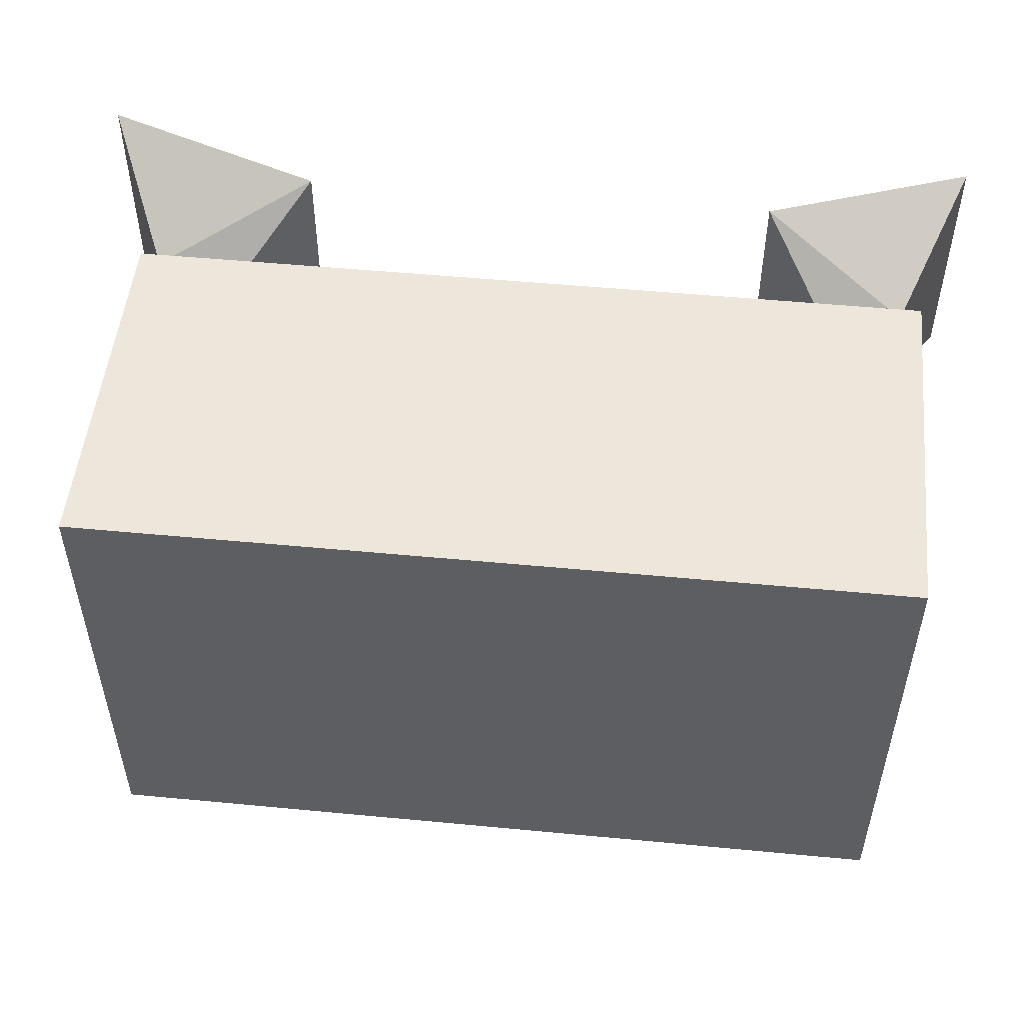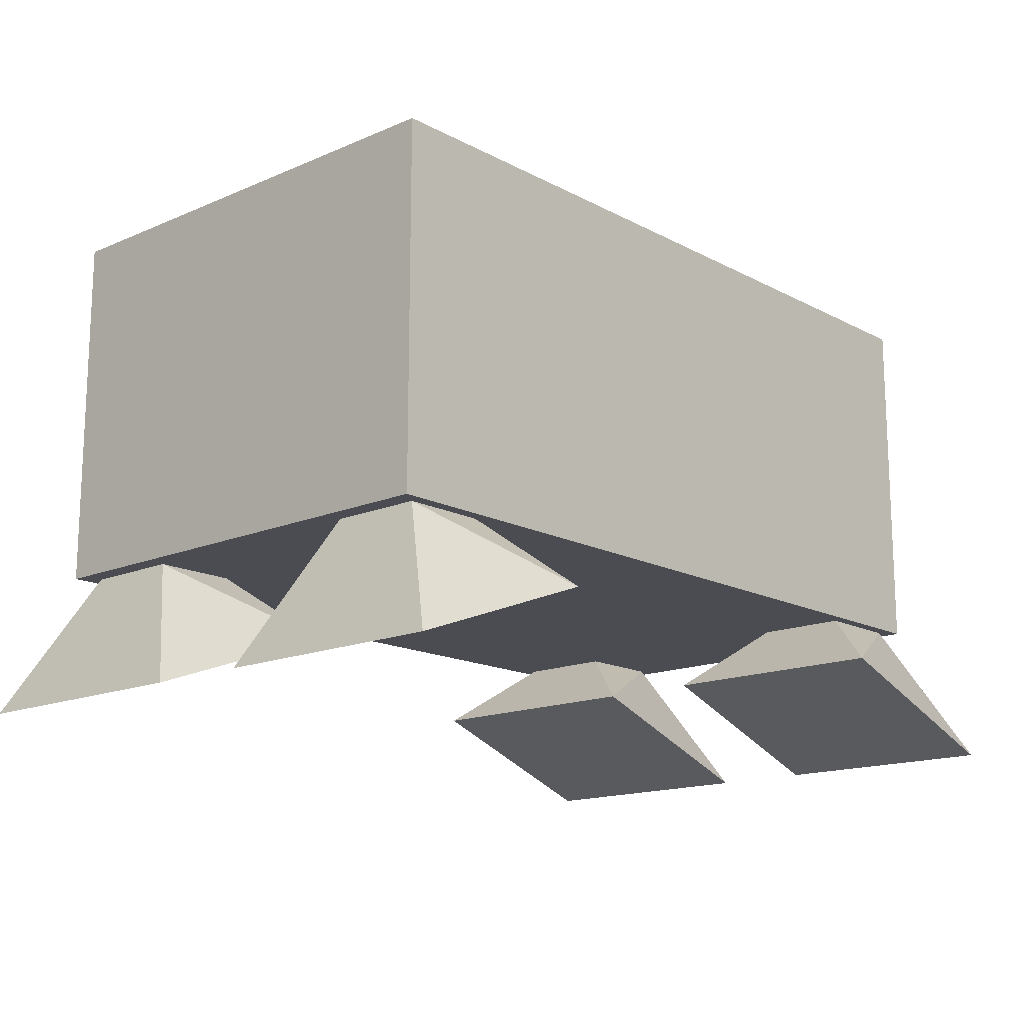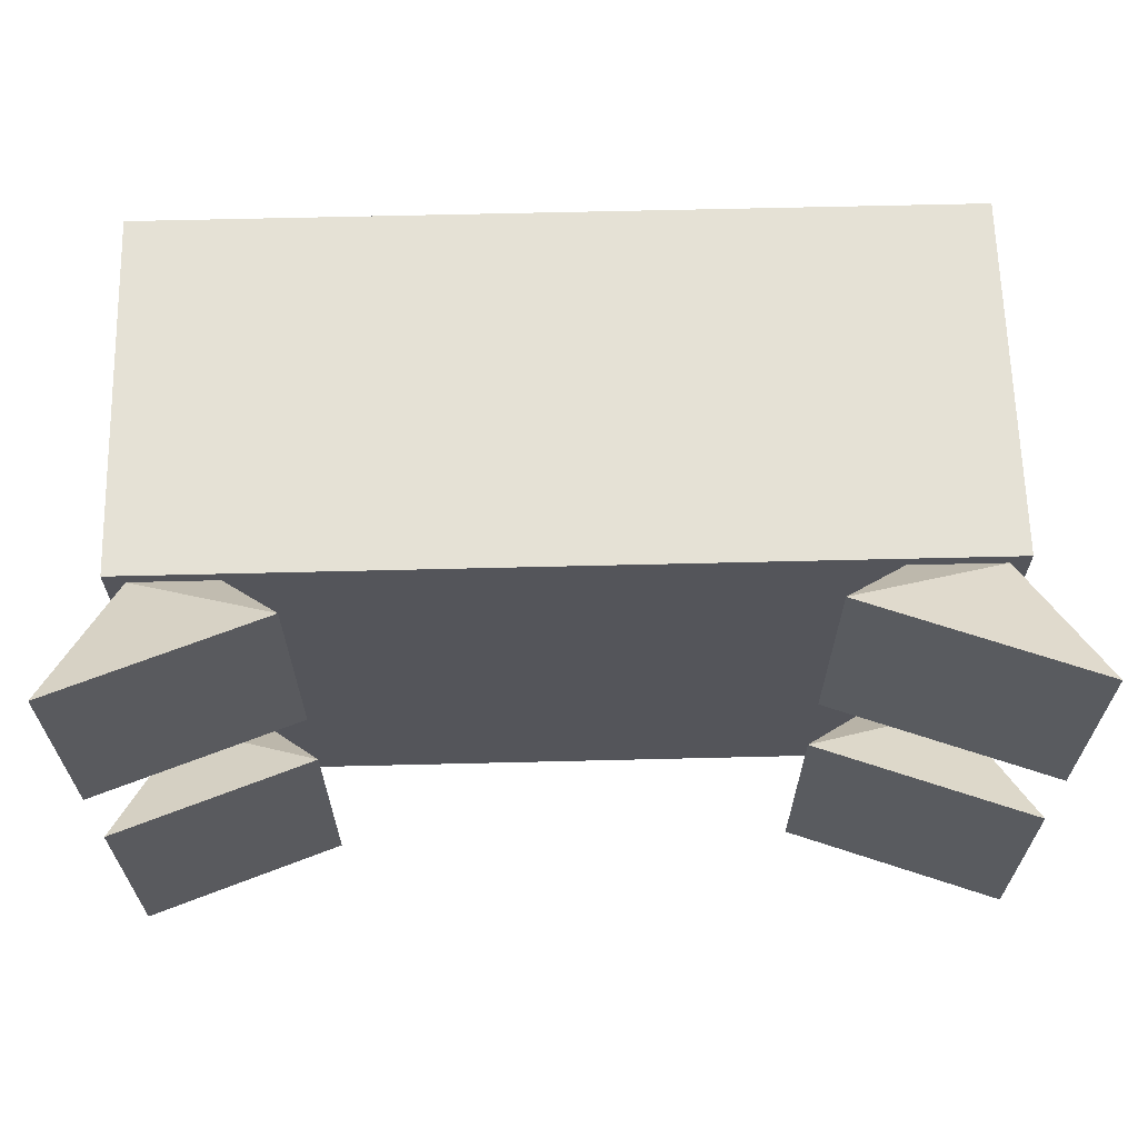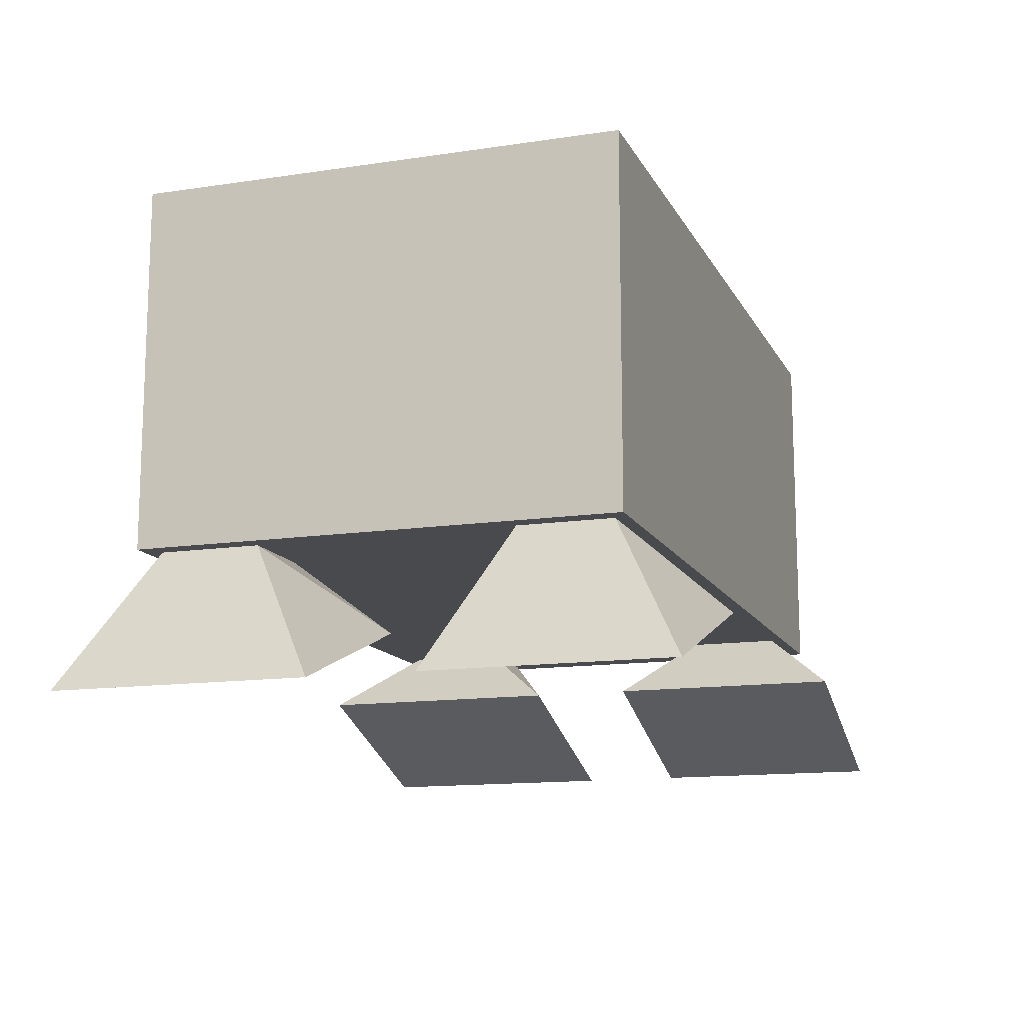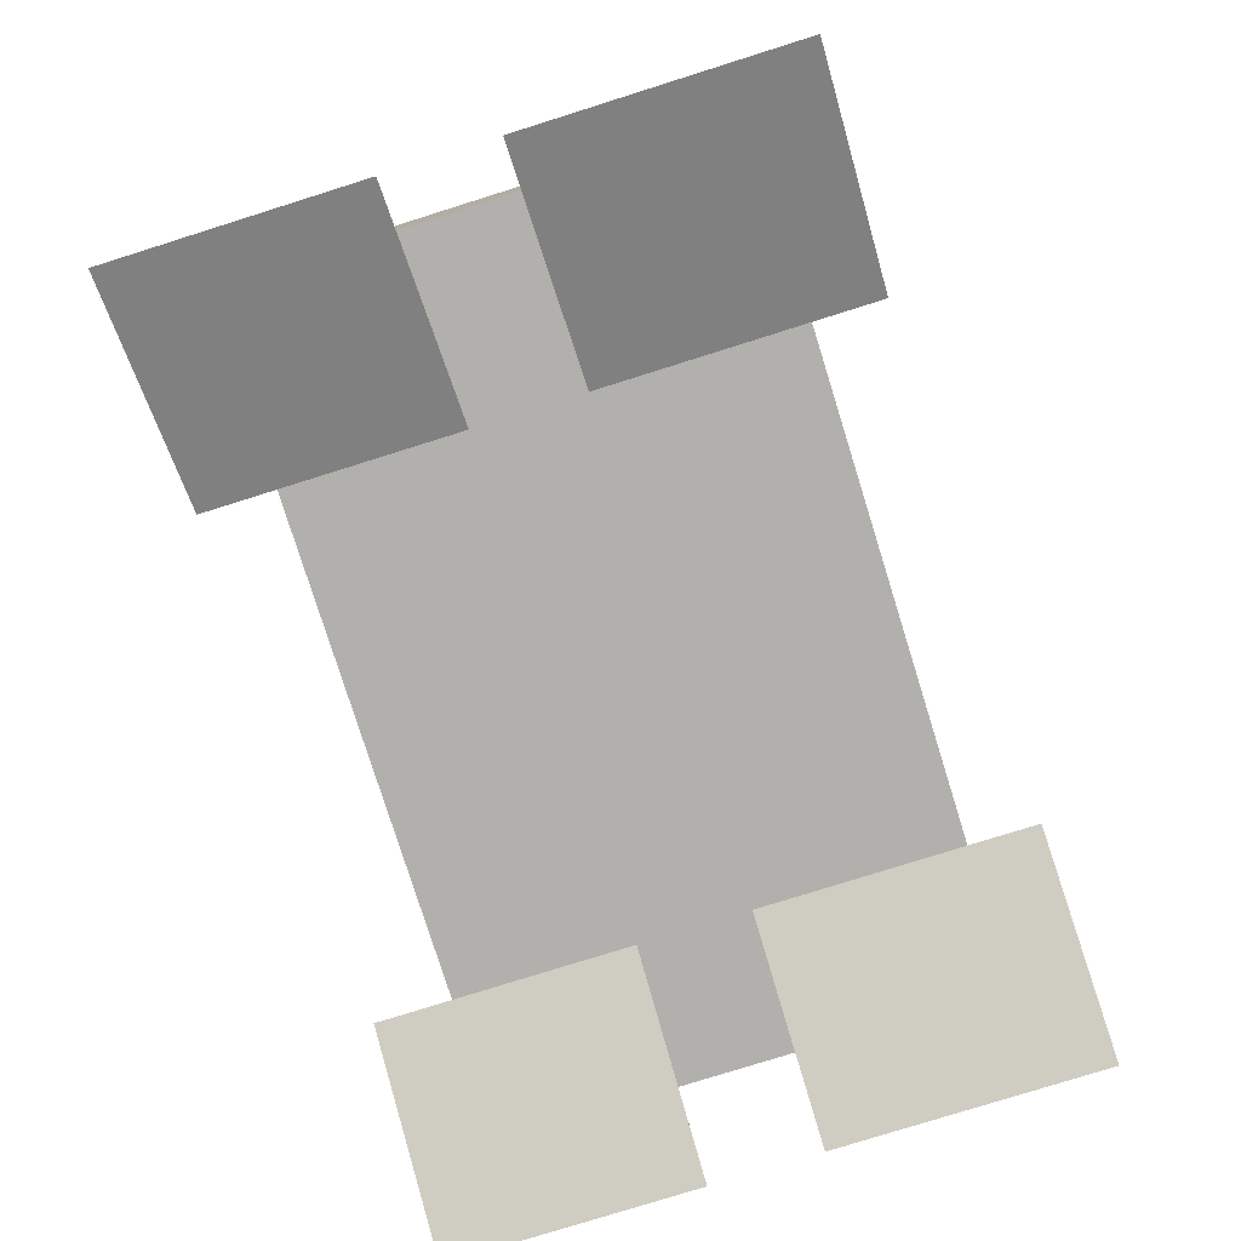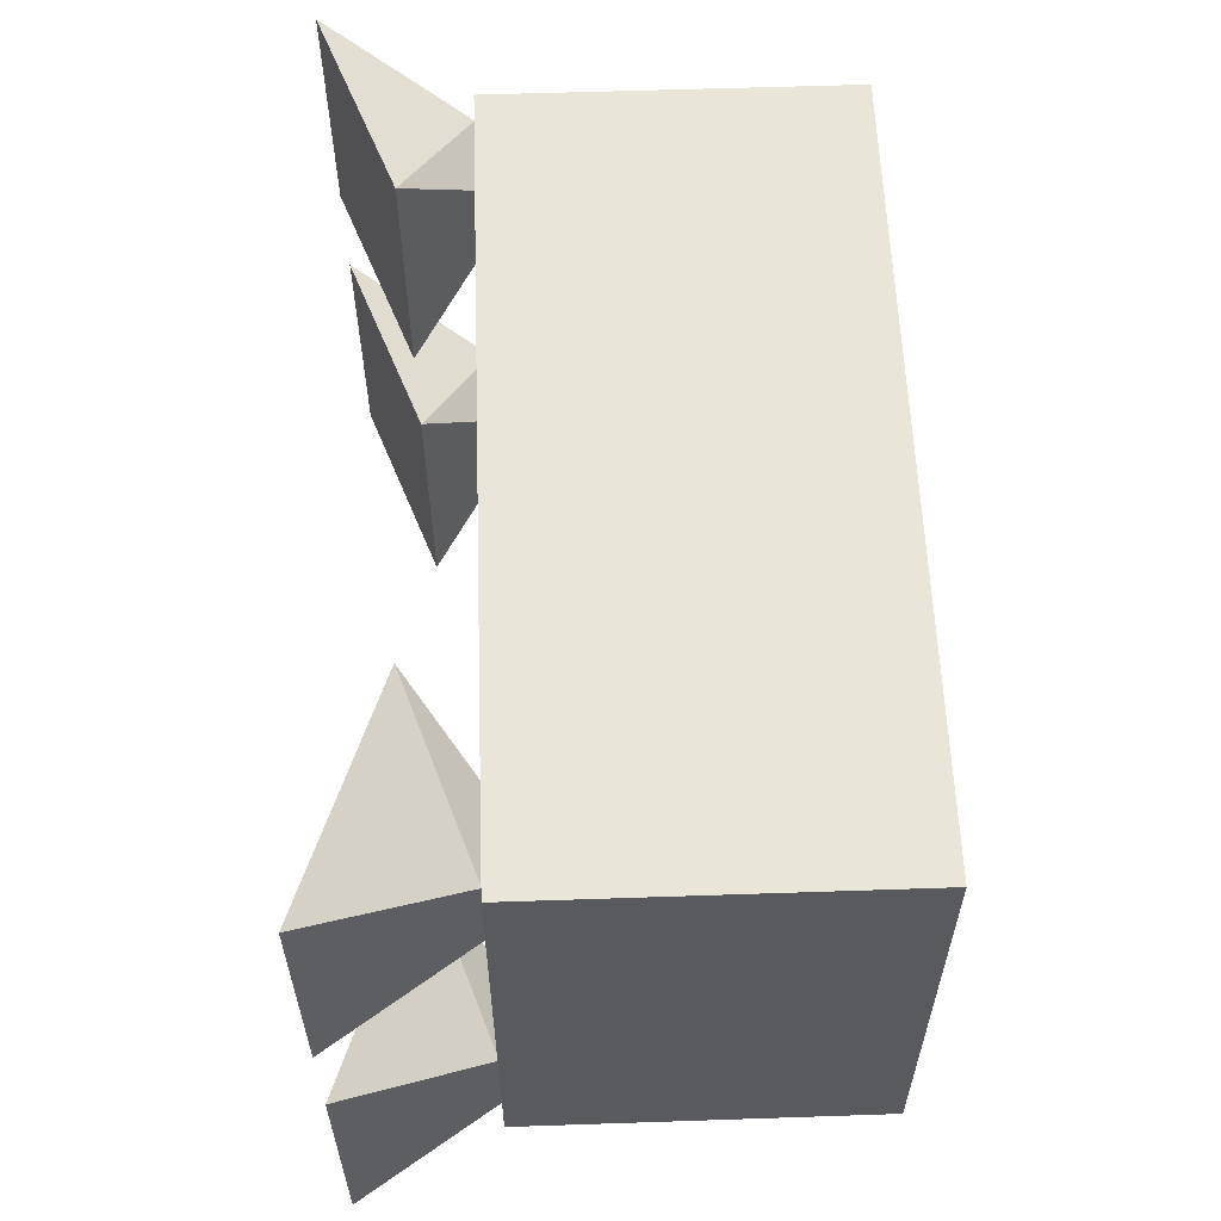
<metadata>
{"format":"obj","ext":"obj","renderer":"f3d","projection":"perspective","resolution":1024,"background":"white","views":[{"elev":51.5,"azim":-174.1,"up":"+Z"},{"elev":-15.3,"azim":-47.9,"up":"+Y"},{"elev":65.0,"azim":-1.4,"up":"+Z"},{"elev":-13.4,"azim":-71.2,"up":"+Y"},{"elev":-78.8,"azim":107.4,"up":"+Y"},{"elev":58.6,"azim":88.0,"up":"+Z"}]}
</metadata>
<code>
o Cube_Cube.001
v -1.088 -0.4897 0.6513
v -1.088 0.4897 0.6513
v -1.088 -0.4897 -0.6513
v -1.088 0.4897 -0.6513
v 1.088 -0.4897 0.6513
v 1.088 0.4897 0.6513
v 1.088 -0.4897 -0.6513
v 1.088 0.4897 -0.6513
v 1.088 0.4897 -0.6513
v 1.088 -0.4897 -0.6513
v 1.088 -0.4897 0.6513
v 1.088 0.4897 0.6513
v -1.088 -0.4897 0.3637
v -1.088 -0.4897 0.616
v 1.088 -0.4897 0.616
v 1.088 -0.4897 0.3637
v 1.088 0.4897 0.3637
v 1.088 0.4897 0.616
v 1.088 -0.4897 0.616
v 1.088 -0.4897 0.3637
v 1.088 0.4897 0.3637
v 1.088 0.4897 0.616
v -1.035 -0.4897 0.3637
v -1.035 -0.4897 0.616
v -0.8113 -0.4897 0.3637
v -0.8113 -0.4897 0.616
v 1.088 -0.4897 -0.3341
v 1.088 -0.4897 -0.6063
v 1.088 -0.4897 -0.3341
v 1.088 -0.4897 -0.6063
v -1.088 -0.4897 -0.6063
v -1.088 -0.4897 -0.3341
v 1.088 0.4897 -0.6063
v 1.088 0.4897 -0.3341
v 1.088 0.4897 -0.6063
v 1.088 0.4897 -0.3341
v -1.035 -0.4897 -0.6063
v -1.035 -0.4897 -0.3341
v -0.8113 -0.4897 -0.6063
v -0.8113 -0.4897 -0.3341
v 0.794 -0.4897 0.6513
v 1.04 -0.4897 0.6513
v 1.04 -0.4897 -0.6513
v 0.794 -0.4897 -0.6513
v 1.04 -0.4897 0.3637
v 0.794 -0.4897 0.3637
v 1.04 -0.4897 0.616
v 0.794 -0.4897 0.616
v 1.04 -0.4897 -0.6063
v 0.794 -0.4897 -0.6063
v 1.04 -0.4897 -0.3341
v 0.794 -0.4897 -0.3341
v -1.195 -0.8642 0.1647
v -1.195 -0.8642 0.815
v -0.652 -0.6667 0.1647
v -0.652 -0.6667 0.815
v -1.195 -0.8642 -0.8211
v -1.195 -0.8642 -0.1193
v -0.652 -0.6667 -0.8211
v -0.652 -0.6667 -0.1193
v 1.214 -0.8737 0.1647
v 0.6194 -0.6572 0.1647
v 1.214 -0.8737 0.815
v 0.6194 -0.6572 0.815
v 1.214 -0.8737 -0.8211
v 0.6194 -0.6572 -0.8211
v 1.214 -0.8737 -0.1193
v 0.6194 -0.6572 -0.1193
f 18 12 22
f 7 9 10
f 6 11 12
f 28 10 30
f 2 1 41
f 50 68 52
f 23 14 13
f 5 19 11
f 15 20 19
f 34 21 36
f 17 22 21
f 8 35 9
f 33 36 35
f 40 39 50
f 21 19 20
f 37 32 31
f 45 62 46
f 16 29 20
f 27 30 29
f 4 31 32
f 34 33 4
f 26 55 25
f 43 50 44
f 51 68 67
f 47 41 48
f 8 43 44
f 55 54 53
f 59 58 57
f 65 68 66
f 61 64 62
f 23 55 53
f 37 58 38
f 51 65 49
f 24 56 26
f 47 64 63
f 40 59 39
f 37 59 57
f 49 66 50
f 46 64 48
f 38 60 40
f 45 63 61
f 23 54 24
f 18 6 12
f 7 8 9
f 6 5 11
f 28 7 10
f 5 6 42
f 6 2 41
f 42 6 41
f 50 66 68
f 23 24 14
f 5 15 19
f 15 16 20
f 34 17 21
f 17 18 22
f 8 33 35
f 33 34 36
f 7 28 43
f 28 27 49
f 43 28 49
f 16 15 47
f 15 5 42
f 15 42 47
f 27 16 51
f 49 27 51
f 16 47 45
f 44 50 39
f 50 52 40
f 40 52 25
f 52 51 45
f 51 16 45
f 45 46 52
f 48 41 26
f 41 1 26
f 52 46 25
f 1 14 24
f 1 24 26
f 46 48 25
f 31 3 37
f 3 44 39
f 37 3 39
f 25 23 38
f 23 13 32
f 48 26 25
f 32 38 23
f 38 40 25
f 9 35 10
f 35 36 30
f 10 35 30
f 21 22 19
f 22 12 11
f 22 11 19
f 36 21 29
f 30 36 29
f 20 29 21
f 37 38 32
f 45 61 62
f 16 27 29
f 27 28 30
f 1 2 14
f 2 4 32
f 14 2 13
f 4 3 31
f 32 13 2
f 33 8 4
f 4 2 34
f 2 6 18
f 18 17 2
f 17 34 2
f 26 56 55
f 43 49 50
f 51 52 68
f 47 42 41
f 3 4 44
f 4 8 44
f 8 7 43
f 55 56 54
f 59 60 58
f 65 67 68
f 61 63 64
f 23 25 55
f 37 57 58
f 51 67 65
f 24 54 56
f 47 48 64
f 40 60 59
f 37 39 59
f 49 65 66
f 46 62 64
f 38 58 60
f 45 47 63
f 23 53 54

</code>
